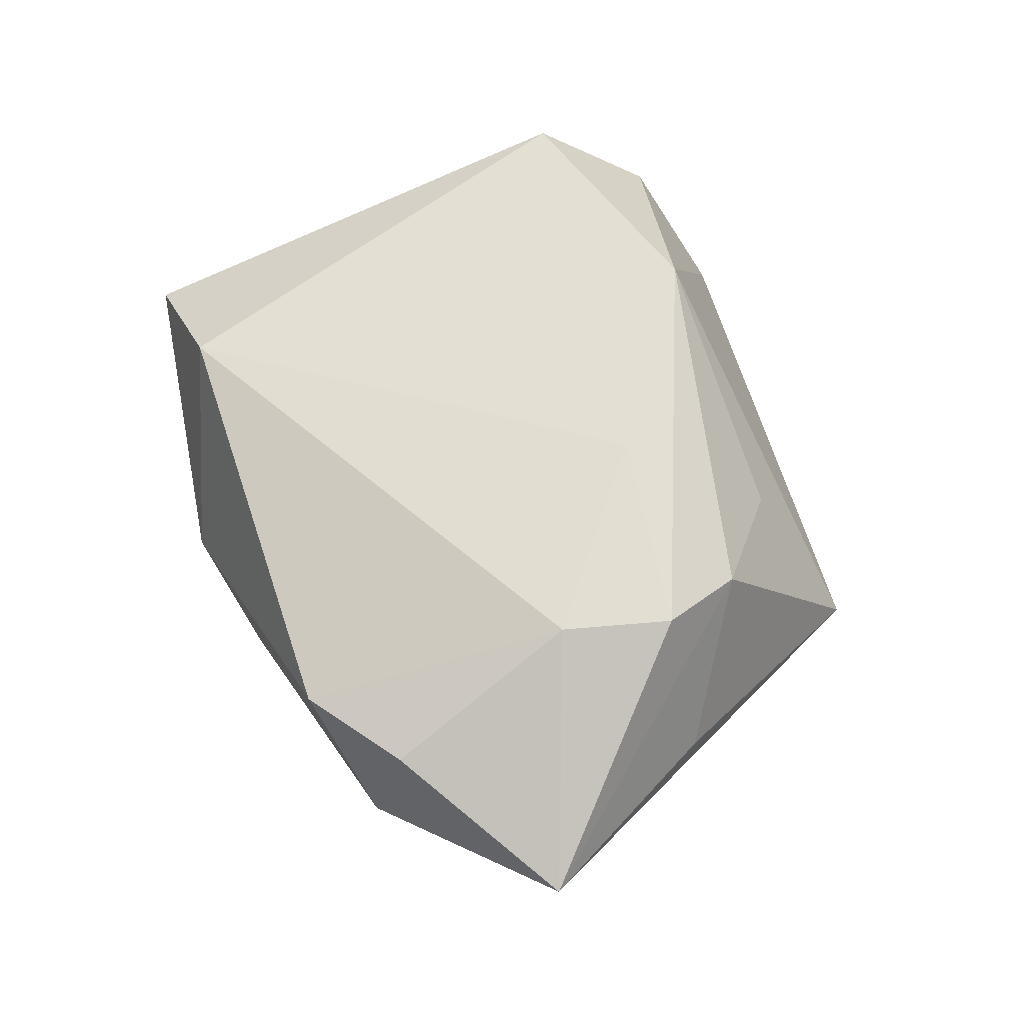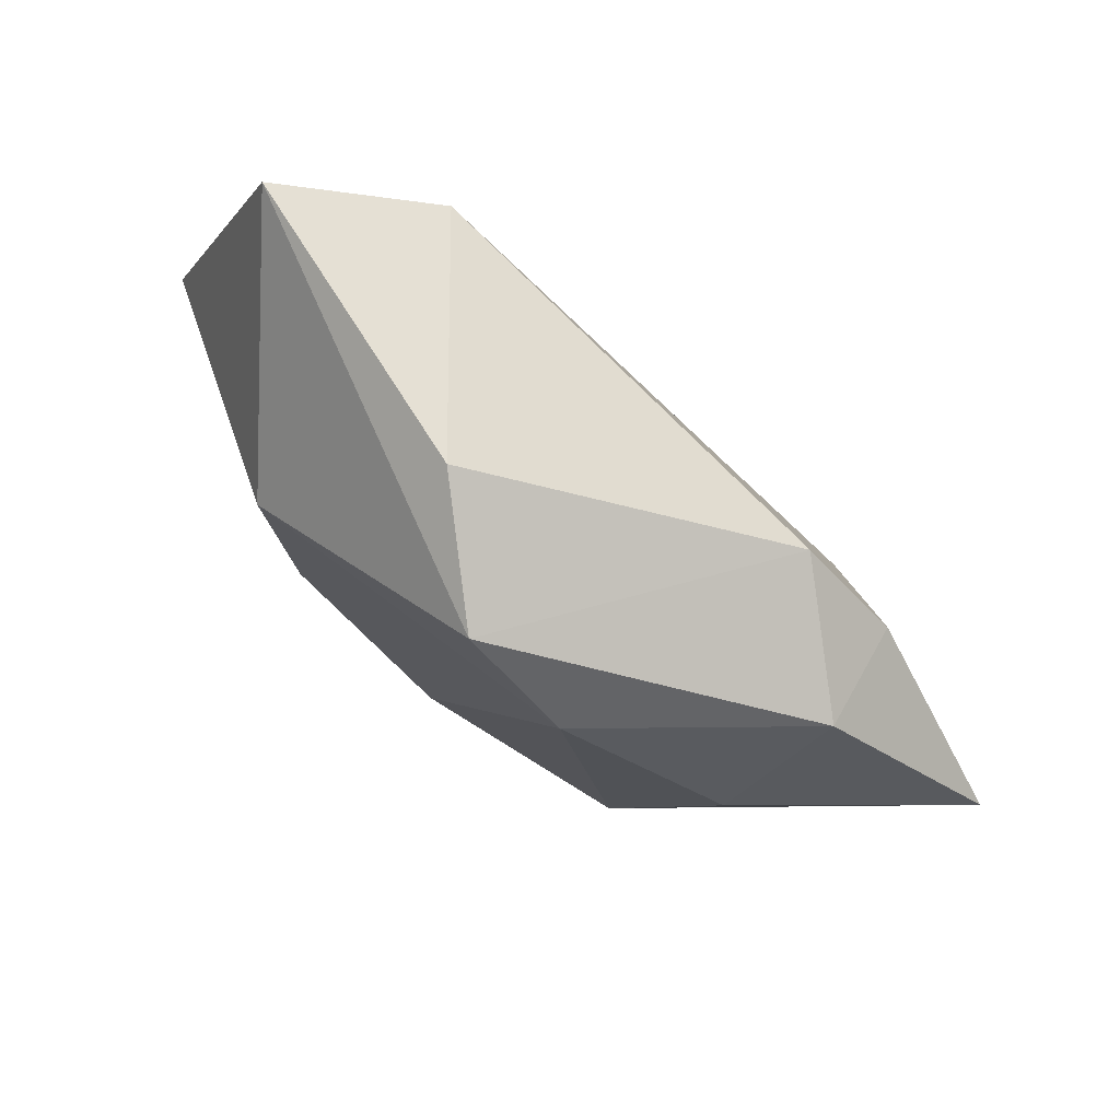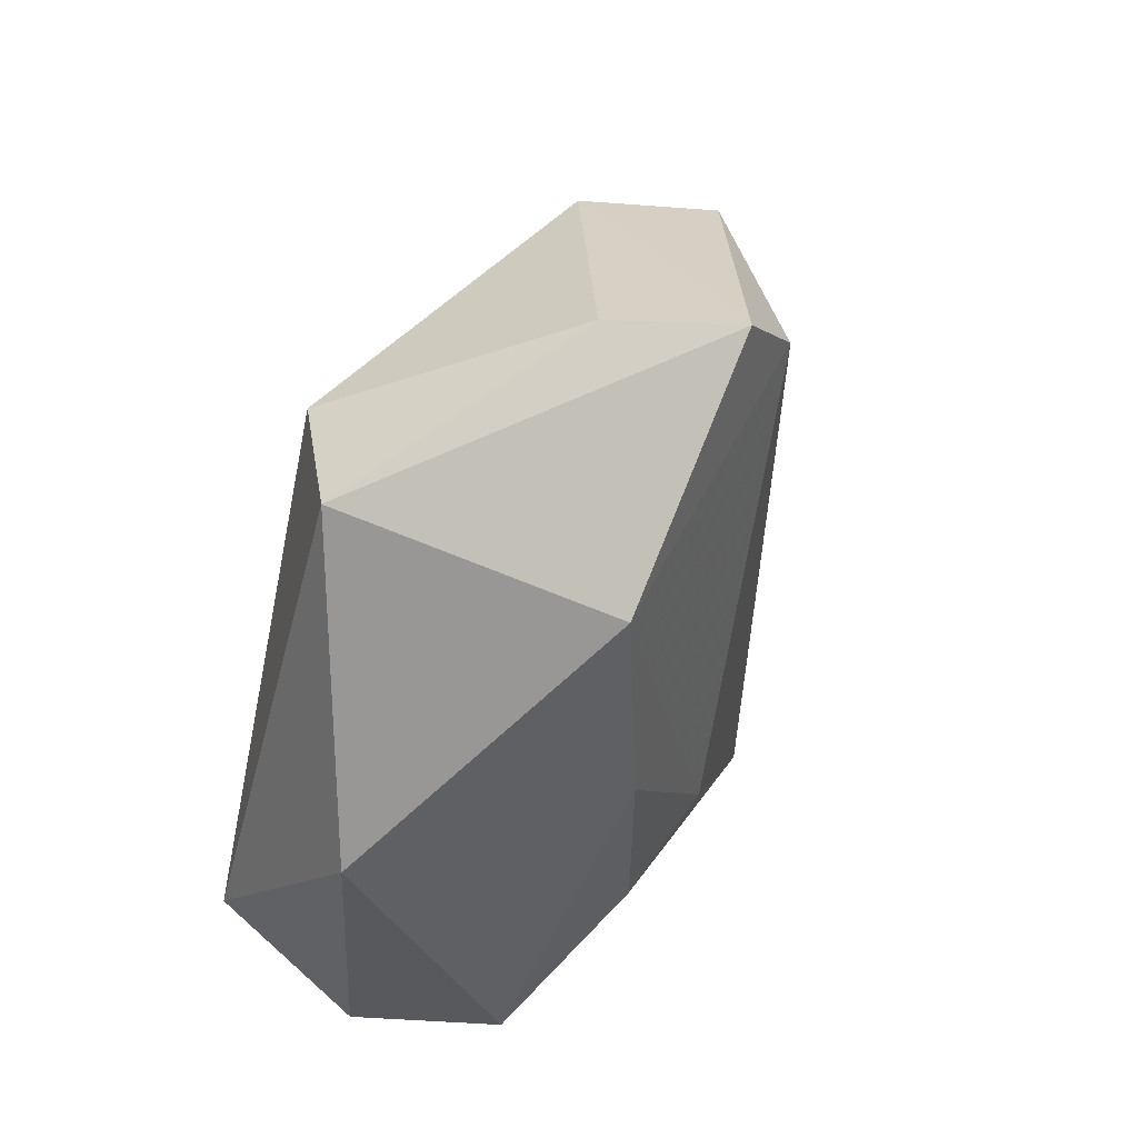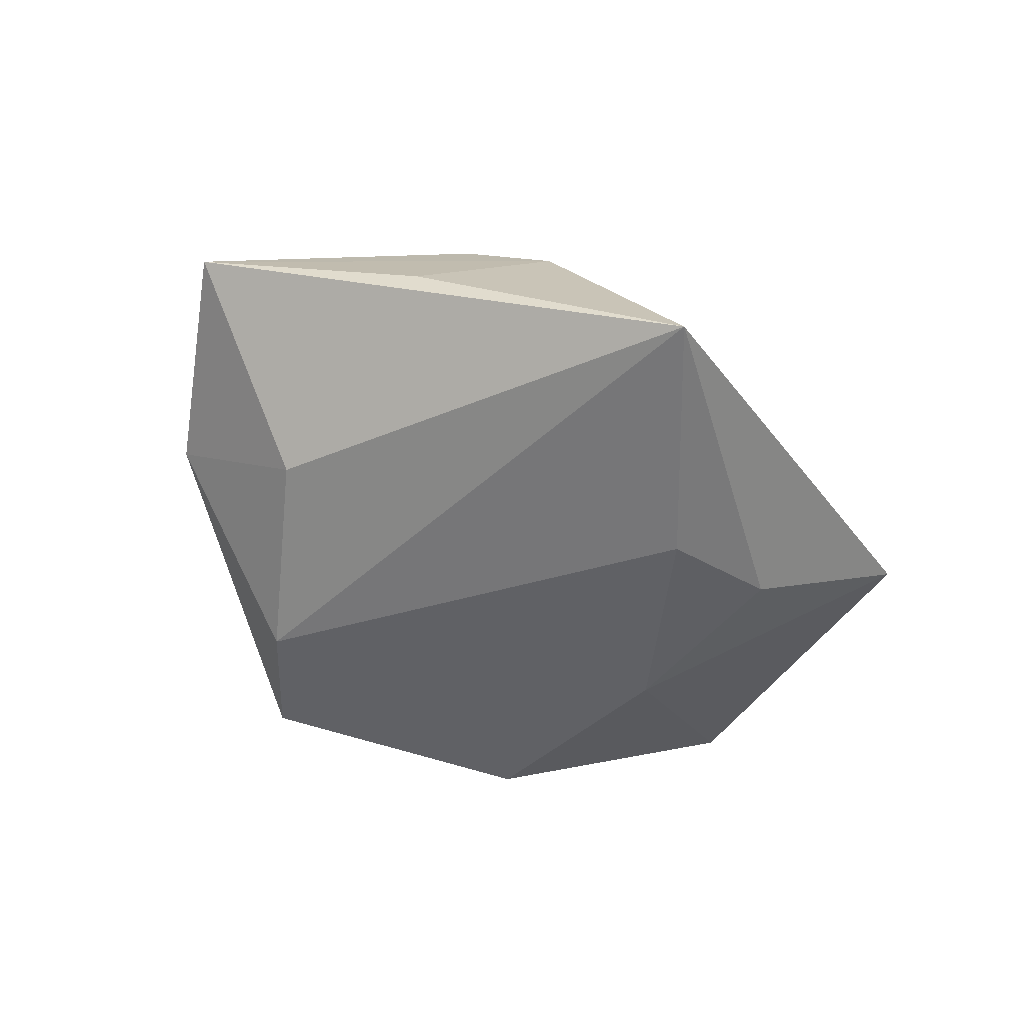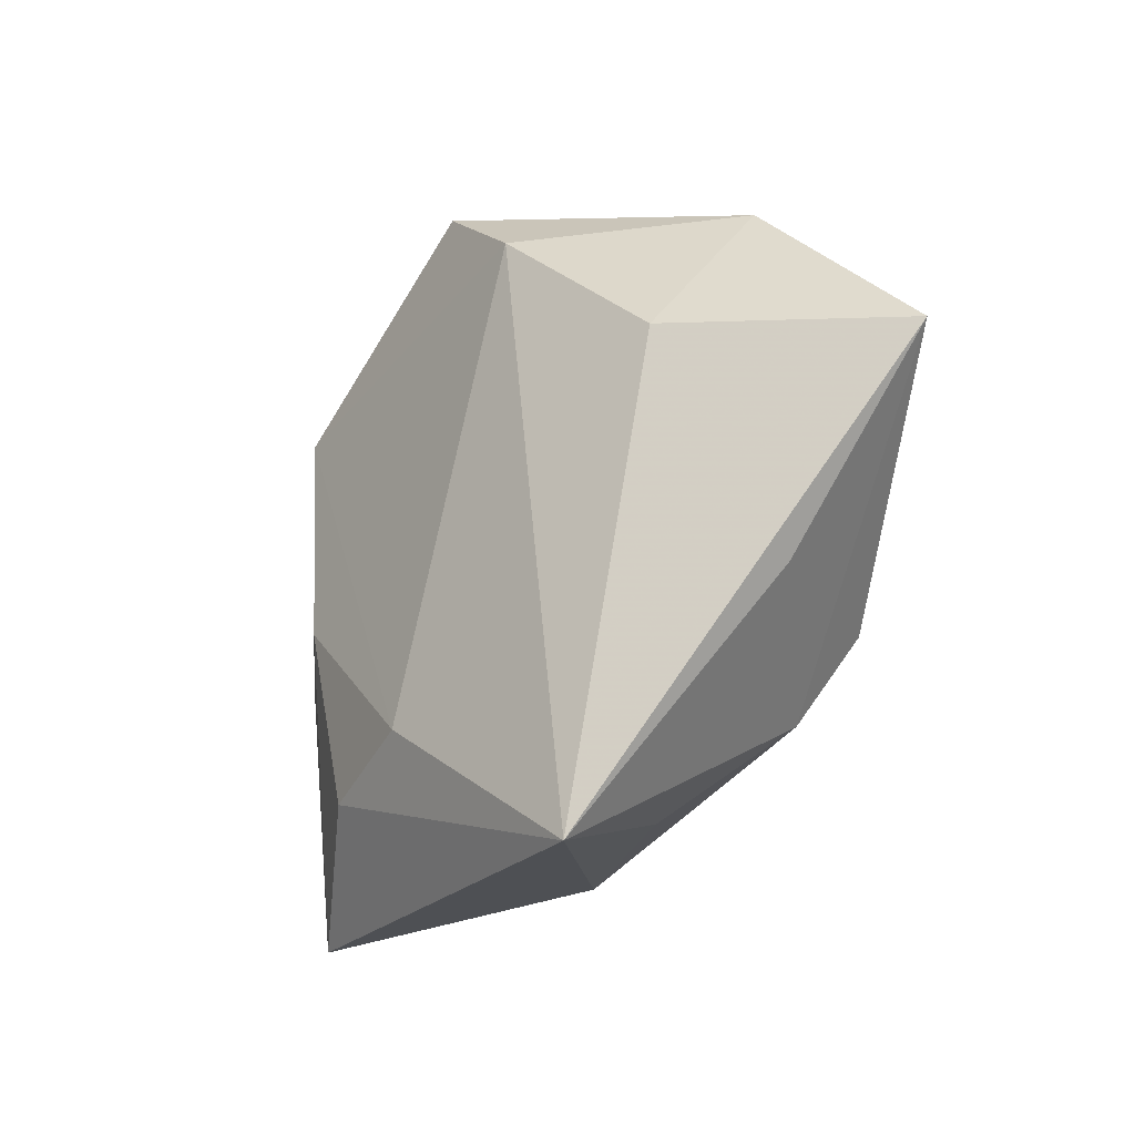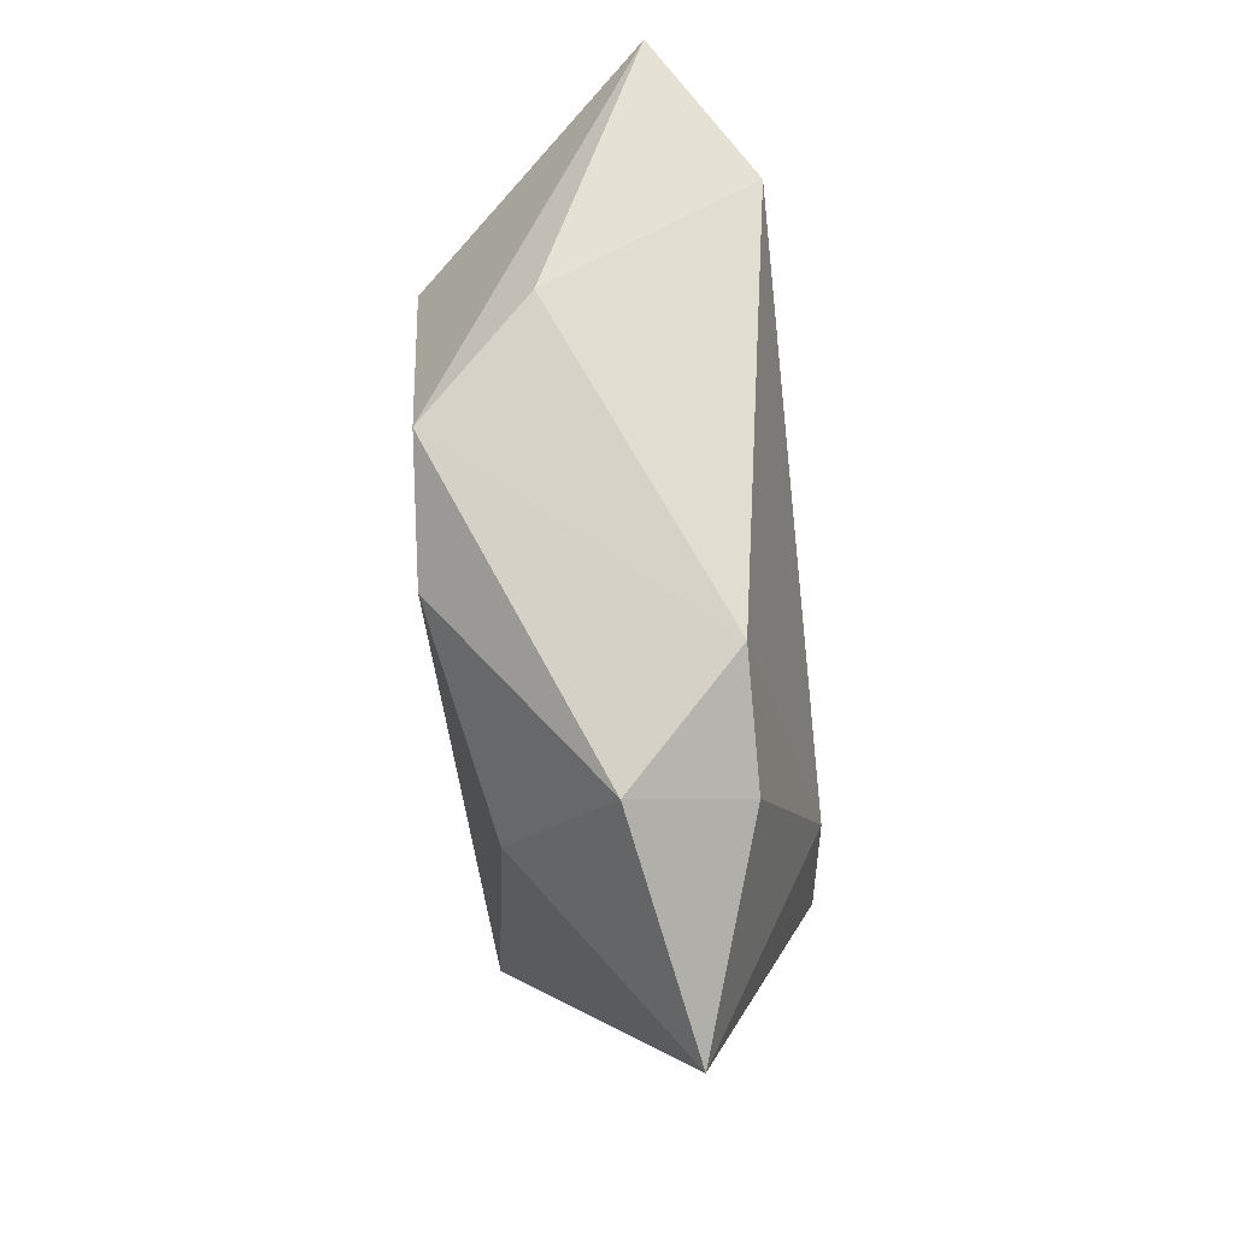
<metadata>
{"format":"obj","ext":"obj","renderer":"f3d","projection":"perspective","resolution":1024,"background":"white","views":[{"elev":68.0,"azim":-102.8,"up":"+Z"},{"elev":76.7,"azim":-140.5,"up":"+Y"},{"elev":42.8,"azim":117.3,"up":"+Y"},{"elev":-47.2,"azim":-50.0,"up":"+Z"},{"elev":-28.8,"azim":-124.1,"up":"+Y"},{"elev":56.8,"azim":-91.3,"up":"+Y"}]}
</metadata>
<code>
v 0.04243 0.004011 -0.002725
v 0.0123 -0.02391 -0.0152
v -0.03408 0.01831 0.01049
v 0.0376 -0.01429 0.01421
v -0.005962 -0.01369 0.01704
v 0.01758 0.01814 -0.01717
v 0.01889 0.03114 0.01288
v 0.02595 -0.03322 -0.008193
v -0.03237 0.008098 -0.01014
v -0.0248 0.02676 0.009564
v -0.03697 -0.01488 0.0008874
v -0.0176 0.02344 -0.01621
v 0.01561 -0.004794 -0.01711
v -0.007686 0.03218 -0.01627
v -0.02261 -0.02192 0.01272
v -0.03595 0.02195 -0.0004801
v 0.01492 -0.02478 0.01623
v -0.0002133 -0.02124 -0.01677
v 0.002759 0.0364 -0.006492
v -0.0212 -0.03826 -0.01188
v -0.01122 -0.02933 0.00503
v 0.03591 -0.02668 0.002517
v -0.0256 -0.001687 0.01709
v -0.02718 -0.01346 0.01693
v 0.0321 0.03463 0.003126
v -0.05101 0.004456 0.005911
f 9 20 26
f 8 17 20
f 8 13 1
f 16 9 26
f 1 25 4
f 4 25 7
f 20 9 12
f 12 16 14
f 9 16 12
f 1 13 6
f 6 25 1
f 14 25 6
f 6 12 14
f 26 20 11
f 11 15 26
f 20 15 11
f 20 17 21
f 21 15 20
f 17 15 21
f 2 8 20
f 13 8 2
f 19 25 14
f 7 25 19
f 17 8 22
f 22 4 17
f 22 8 1
f 1 4 22
f 20 12 18
f 18 2 20
f 13 2 18
f 18 6 13
f 12 6 18
f 24 15 17
f 26 15 24
f 24 23 26
f 10 23 7
f 7 19 10
f 14 16 10
f 10 19 14
f 5 24 17
f 23 24 5
f 7 23 5
f 17 4 5
f 5 4 7
f 26 23 3
f 23 10 3
f 3 16 26
f 3 10 16

</code>
